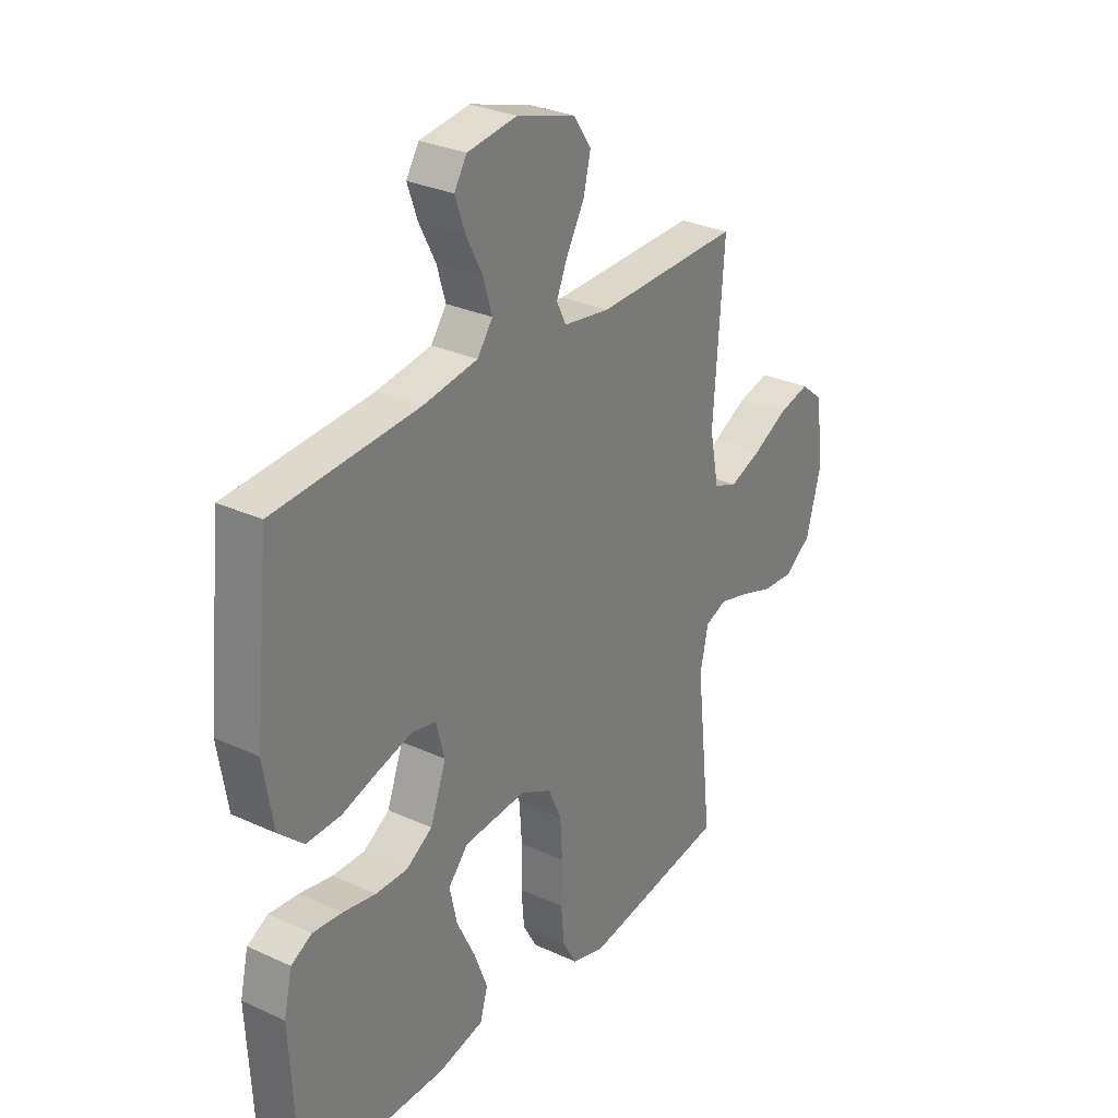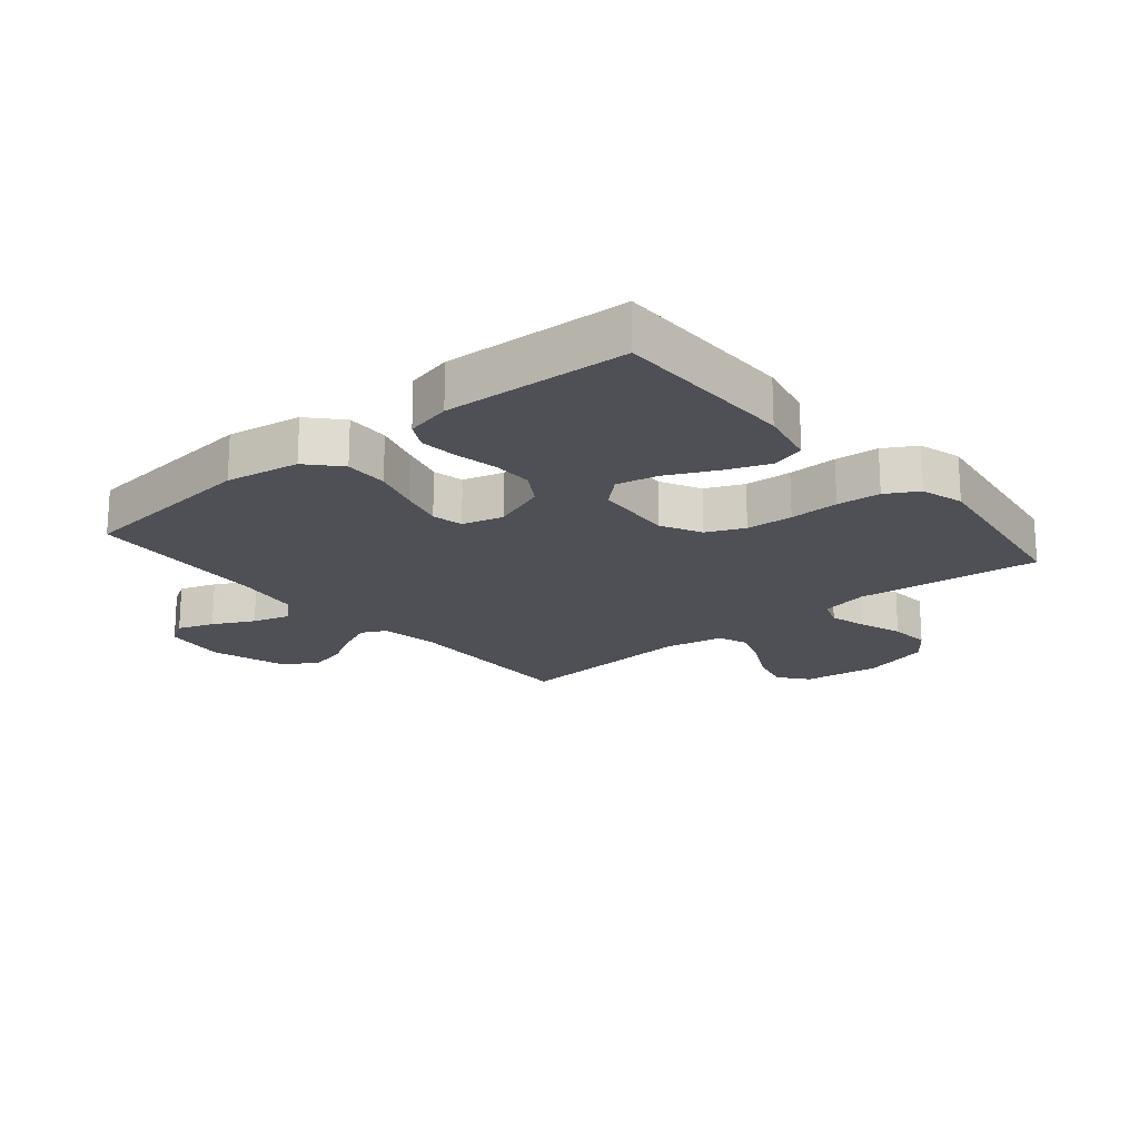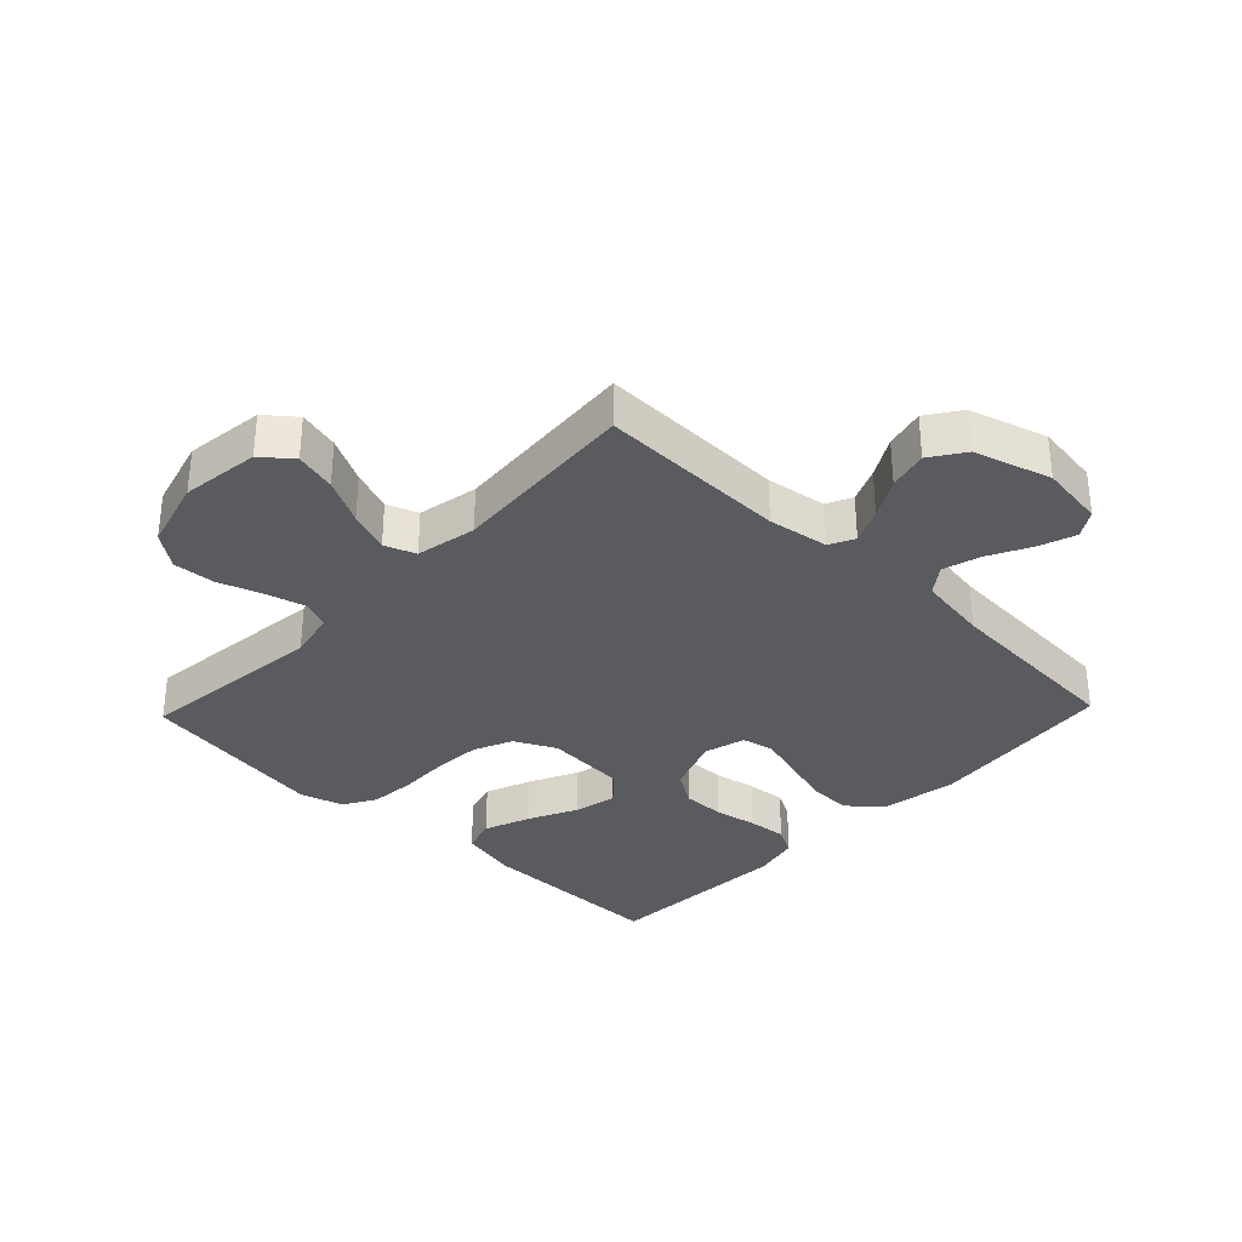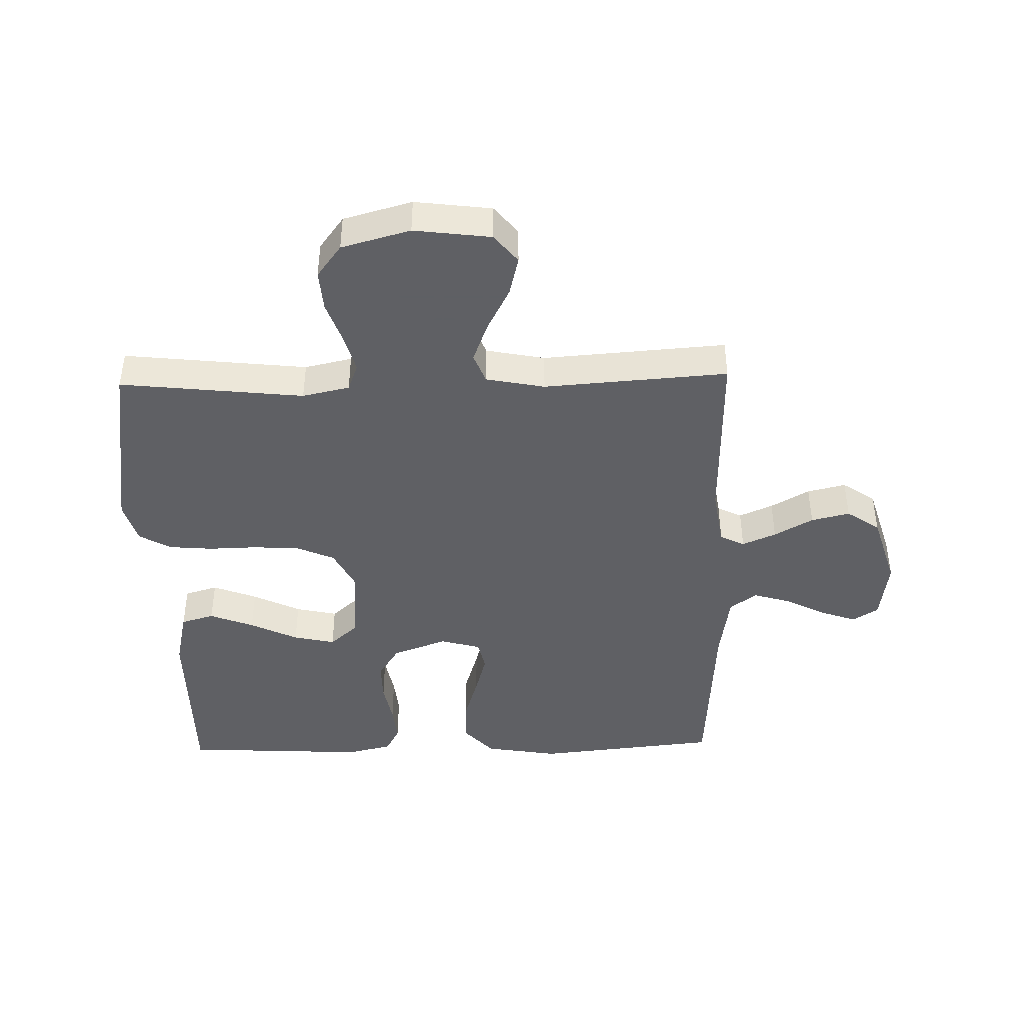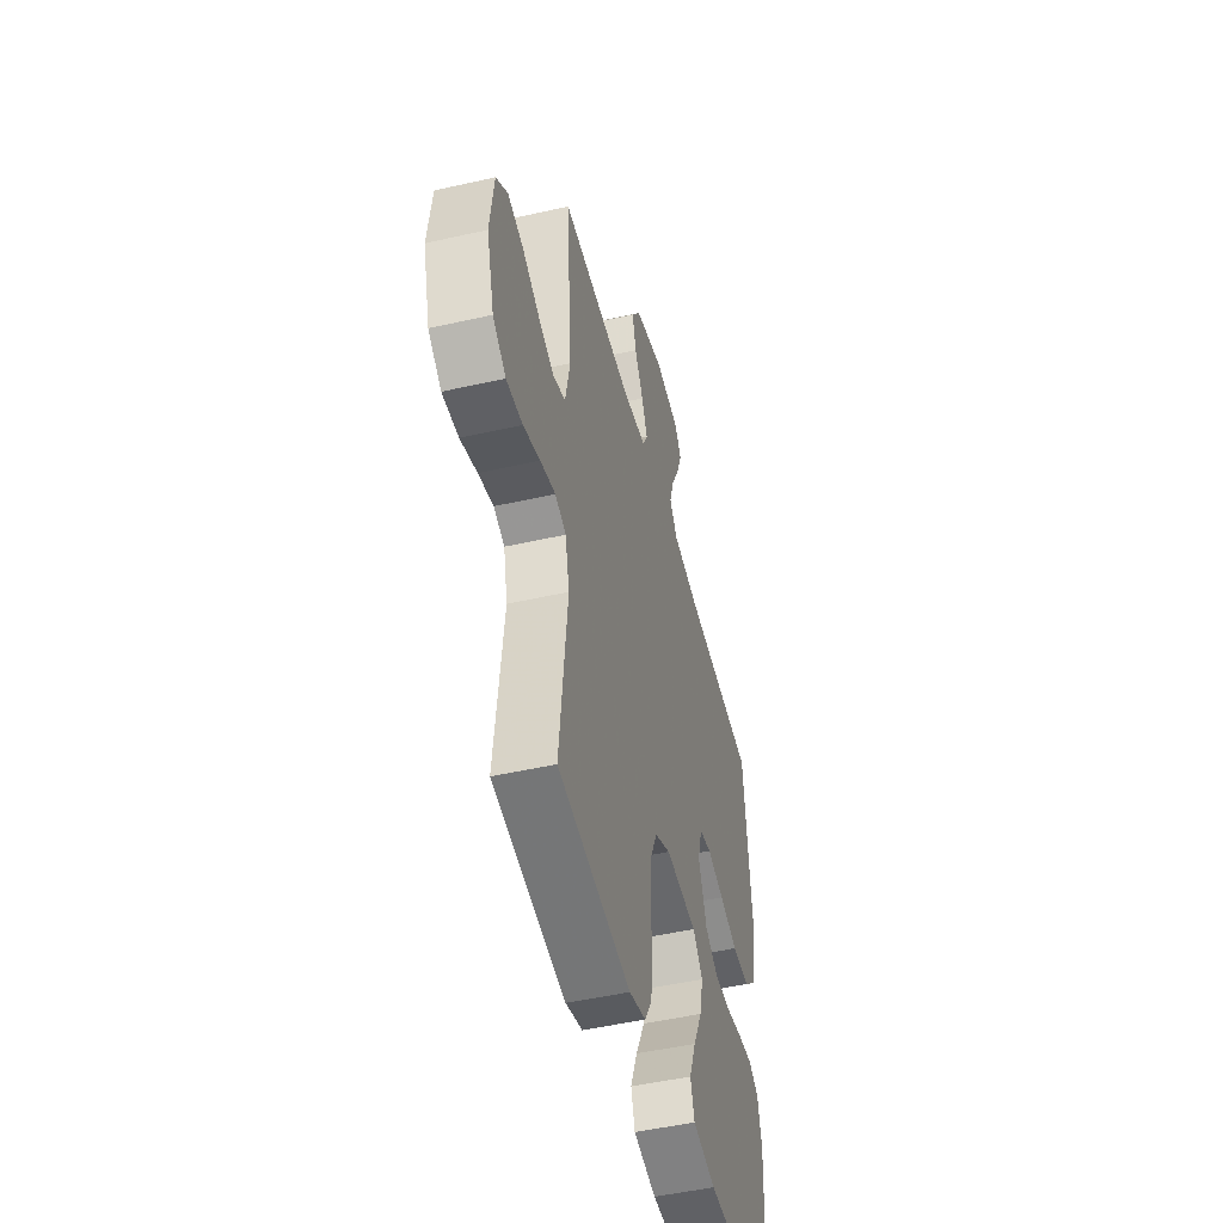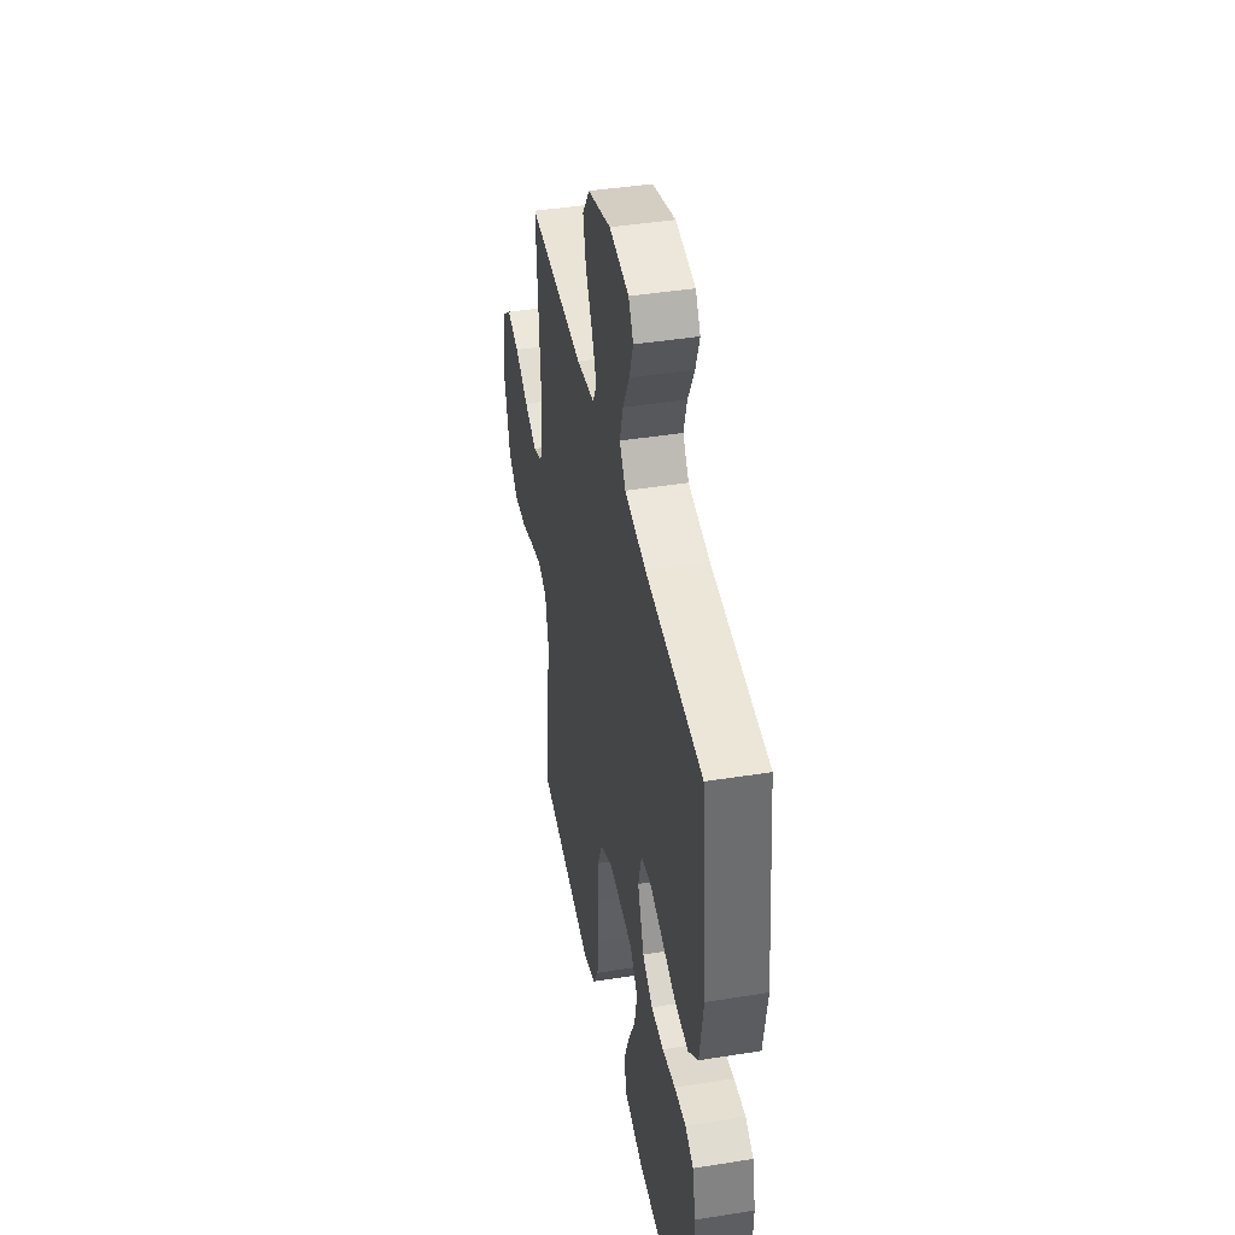
<metadata>
{"format":"obj","ext":"obj","renderer":"f3d","projection":"perspective","resolution":1024,"background":"white","views":[{"elev":29.5,"azim":124.1,"up":"+Z"},{"elev":-19.4,"azim":130.0,"up":"+Y"},{"elev":-33.5,"azim":-43.7,"up":"+Y"},{"elev":-43.2,"azim":-88.6,"up":"+Y"},{"elev":-48.7,"azim":-75.8,"up":"+Z"},{"elev":42.5,"azim":79.2,"up":"+Z"}]}
</metadata>
<code>
v 0.5 0.07 0.5
v 0.531 0.07 0.2
v 0.511 0.07 0.08
v 0.459 0.07 0.033
v 0.388 0.07 0.035
v 0.312 0.07 0.058
v 0.242 0.07 0.077
v 0.192 0.07 0.066
v 0.174 0.07 0
v 0.207 0.07 -0.089
v 0.261 0.07 -0.123
v 0.327 0.07 -0.122
v 0.395 0.07 -0.109
v 0.456 0.07 -0.103
v 0.499 0.07 -0.126
v 0.516 0.07 -0.2
v 0.5 0.07 -0.5
v 0.2 0.07 -0.5
v 0.106 0.07 -0.479
v 0.09 0.07 -0.425
v 0.118 0.07 -0.353
v 0.156 0.07 -0.275
v 0.171 0.07 -0.207
v 0.13 0.07 -0.161
v 0 0.07 -0.152
v -0.065 0.07 -0.185
v -0.092 0.07 -0.246
v -0.097 0.07 -0.322
v -0.095 0.07 -0.402
v -0.101 0.07 -0.473
v -0.131 0.07 -0.525
v -0.2 0.07 -0.545
v -0.5 0.07 -0.5
v -0.467 0.07 -0.2
v -0.484 0.07 -0.123
v -0.529 0.07 -0.106
v -0.591 0.07 -0.123
v -0.66 0.07 -0.147
v -0.727 0.07 -0.152
v -0.781 0.07 -0.112
v -0.812 0.07 0
v -0.796 0.07 0.125
v -0.749 0.07 0.163
v -0.684 0.07 0.147
v -0.612 0.07 0.11
v -0.546 0.07 0.085
v -0.497 0.07 0.104
v -0.478 0.07 0.2
v -0.5 0.07 0.5
v -0.2 0.07 0.494
v -0.104 0.07 0.509
v -0.084 0.07 0.549
v -0.108 0.07 0.604
v -0.144 0.07 0.667
v -0.159 0.07 0.73
v -0.122 0.07 0.784
v 0 0.07 0.821
v 0.103 0.07 0.807
v 0.129 0.07 0.765
v 0.108 0.07 0.706
v 0.074 0.07 0.64
v 0.056 0.07 0.58
v 0.088 0.07 0.536
v 0.2 0.07 0.519
v 0.5 0 0.5
v 0.531 0 0.2
v 0.511 0 0.08
v 0.459 0 0.033
v 0.388 0 0.035
v 0.312 0 0.058
v 0.242 0 0.077
v 0.192 0 0.066
v 0.174 0 0
v 0.207 0 -0.089
v 0.261 0 -0.123
v 0.327 0 -0.122
v 0.395 0 -0.109
v 0.456 0 -0.103
v 0.499 0 -0.126
v 0.516 0 -0.2
v 0.5 0 -0.5
v 0.2 0 -0.5
v 0.106 0 -0.479
v 0.09 0 -0.425
v 0.118 0 -0.353
v 0.156 0 -0.275
v 0.171 0 -0.207
v 0.13 0 -0.161
v 0 0 -0.152
v -0.065 0 -0.185
v -0.092 0 -0.246
v -0.097 0 -0.322
v -0.095 0 -0.402
v -0.101 0 -0.473
v -0.131 0 -0.525
v -0.2 0 -0.545
v -0.5 0 -0.5
v -0.467 0 -0.2
v -0.484 0 -0.123
v -0.529 0 -0.106
v -0.591 0 -0.123
v -0.66 0 -0.147
v -0.727 0 -0.152
v -0.781 0 -0.112
v -0.812 0 0
v -0.796 0 0.125
v -0.749 0 0.163
v -0.684 0 0.147
v -0.612 0 0.11
v -0.546 0 0.085
v -0.497 0 0.104
v -0.478 0 0.2
v -0.5 0 0.5
v -0.2 0 0.494
v -0.104 0 0.509
v -0.084 0 0.549
v -0.108 0 0.604
v -0.144 0 0.667
v -0.159 0 0.73
v -0.122 0 0.784
v 0 0 0.821
v 0.103 0 0.807
v 0.129 0 0.765
v 0.108 0 0.706
v 0.074 0 0.64
v 0.056 0 0.58
v 0.088 0 0.536
v 0.2 0 0.519
f 58 59 60 61
f 58 61 62
f 57 58 62
f 56 57 62
f 53 54 55 56
f 52 53 56 62
f 51 52 62 63
f 48 49 50
f 47 48 50 51
f 42 43 44 45
f 42 45 46
f 41 42 46
f 40 41 46
f 37 38 39 40
f 36 37 40 46
f 35 36 46 47
f 31 32 33 34
f 28 29 30 31
f 27 28 31 34
f 26 27 34 35
f 19 20 21 22
f 17 18 19 22
f 17 22 23
f 16 17 23 24
f 12 13 14 15
f 11 12 15 16
f 3 4 5 6
f 3 6 7
f 64 1 2 3
f 64 3 7
f 63 64 7 8
f 51 63 8 9
f 47 51 9 10
f 25 26 35 47
f 24 25 47 10
f 11 16 24
f 10 11 24
f 125 124 123 122
f 126 125 122
f 126 122 121
f 126 121 120
f 120 119 118 117
f 126 120 117 116
f 127 126 116 115
f 114 113 112
f 115 114 112 111
f 109 108 107 106
f 110 109 106
f 110 106 105
f 110 105 104
f 104 103 102 101
f 110 104 101 100
f 111 110 100 99
f 98 97 96 95
f 95 94 93 92
f 98 95 92 91
f 99 98 91 90
f 86 85 84 83
f 86 83 82 81
f 87 86 81
f 88 87 81 80
f 79 78 77 76
f 80 79 76 75
f 70 69 68 67
f 71 70 67
f 67 66 65 128
f 71 67 128
f 72 71 128 127
f 73 72 127 115
f 74 73 115 111
f 111 99 90 89
f 74 111 89 88
f 88 80 75
f 88 75 74
f 1 65 66 2
f 2 66 67 3
f 3 67 68 4
f 4 68 69 5
f 5 69 70 6
f 6 70 71 7
f 7 71 72 8
f 8 72 73 9
f 9 73 74 10
f 10 74 75 11
f 11 75 76 12
f 12 76 77 13
f 13 77 78 14
f 14 78 79 15
f 15 79 80 16
f 16 80 81 17
f 17 81 82 18
f 18 82 83 19
f 19 83 84 20
f 20 84 85 21
f 21 85 86 22
f 22 86 87 23
f 23 87 88 24
f 24 88 89 25
f 25 89 90 26
f 26 90 91 27
f 27 91 92 28
f 28 92 93 29
f 29 93 94 30
f 30 94 95 31
f 31 95 96 32
f 32 96 97 33
f 33 97 98 34
f 34 98 99 35
f 35 99 100 36
f 36 100 101 37
f 37 101 102 38
f 38 102 103 39
f 39 103 104 40
f 40 104 105 41
f 41 105 106 42
f 42 106 107 43
f 43 107 108 44
f 44 108 109 45
f 45 109 110 46
f 46 110 111 47
f 47 111 112 48
f 48 112 113 49
f 49 113 114 50
f 50 114 115 51
f 51 115 116 52
f 52 116 117 53
f 53 117 118 54
f 54 118 119 55
f 55 119 120 56
f 56 120 121 57
f 57 121 122 58
f 58 122 123 59
f 59 123 124 60
f 60 124 125 61
f 61 125 126 62
f 62 126 127 63
f 63 127 128 64
f 64 128 65 1

</code>
